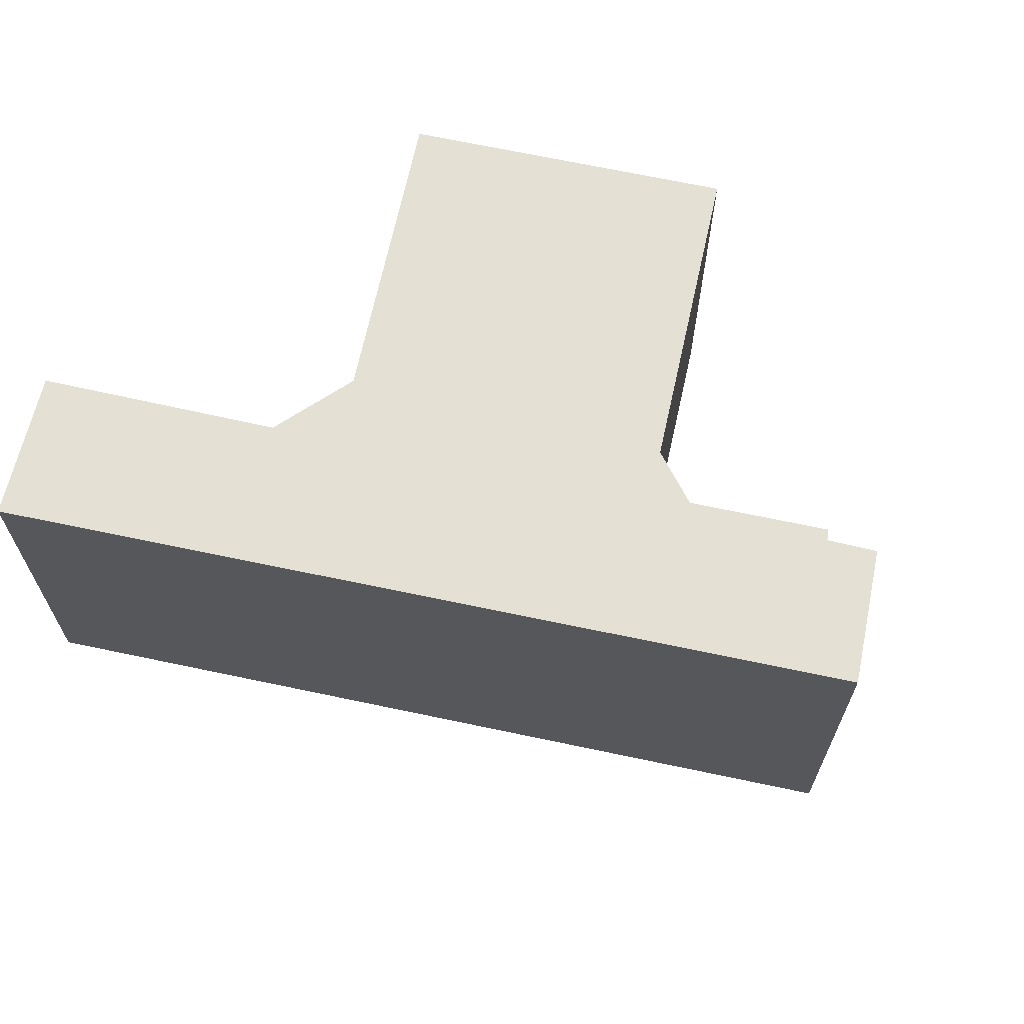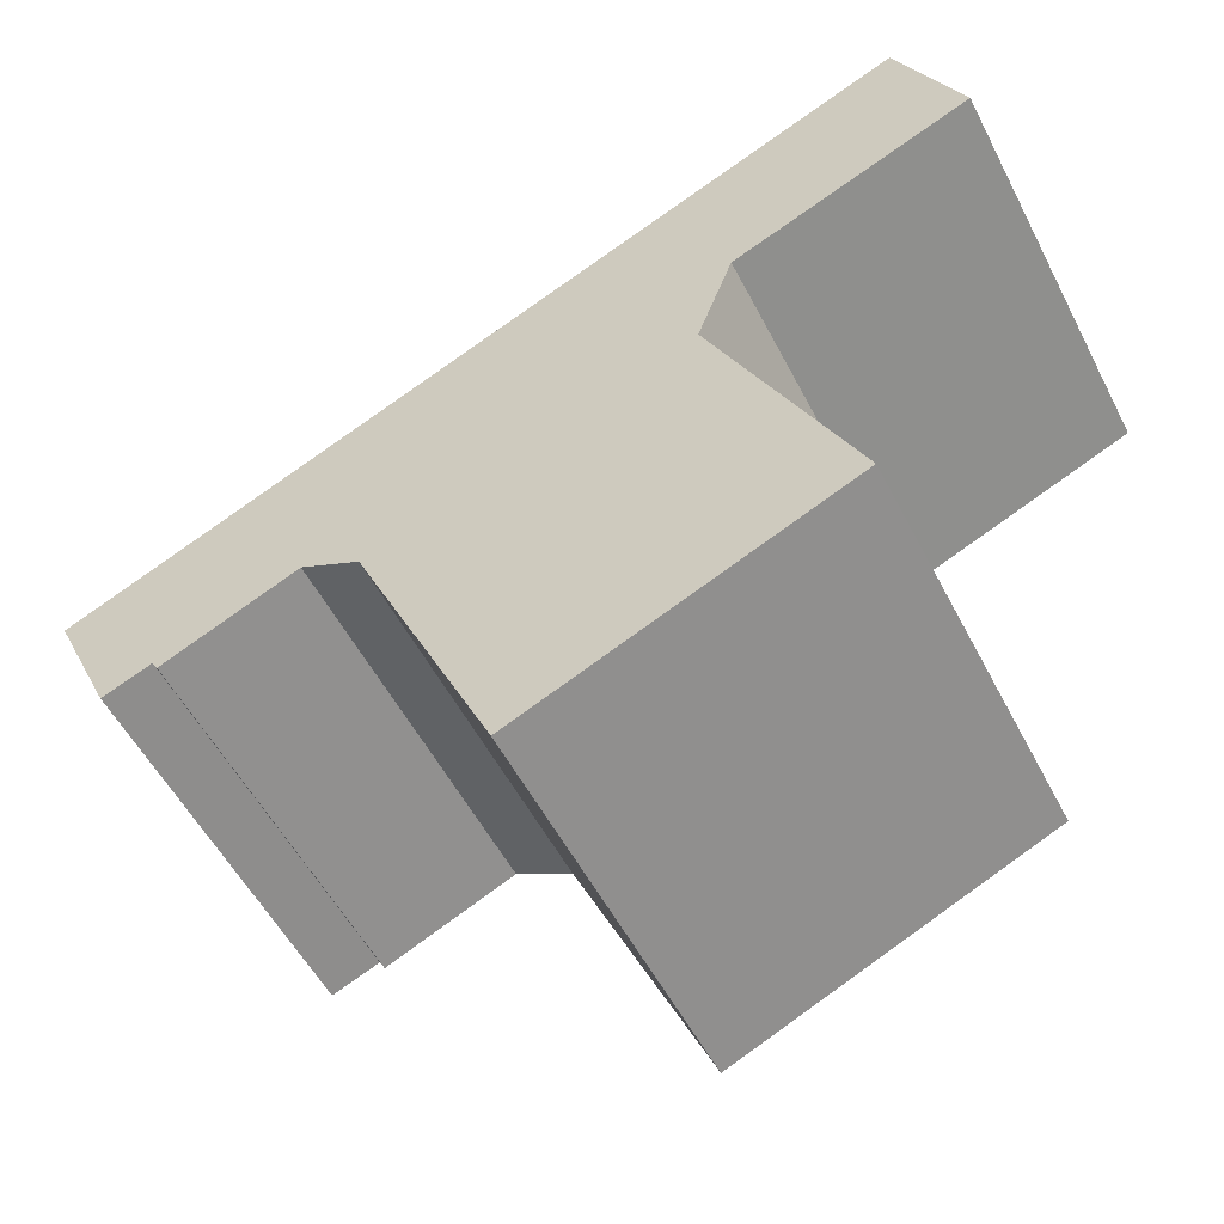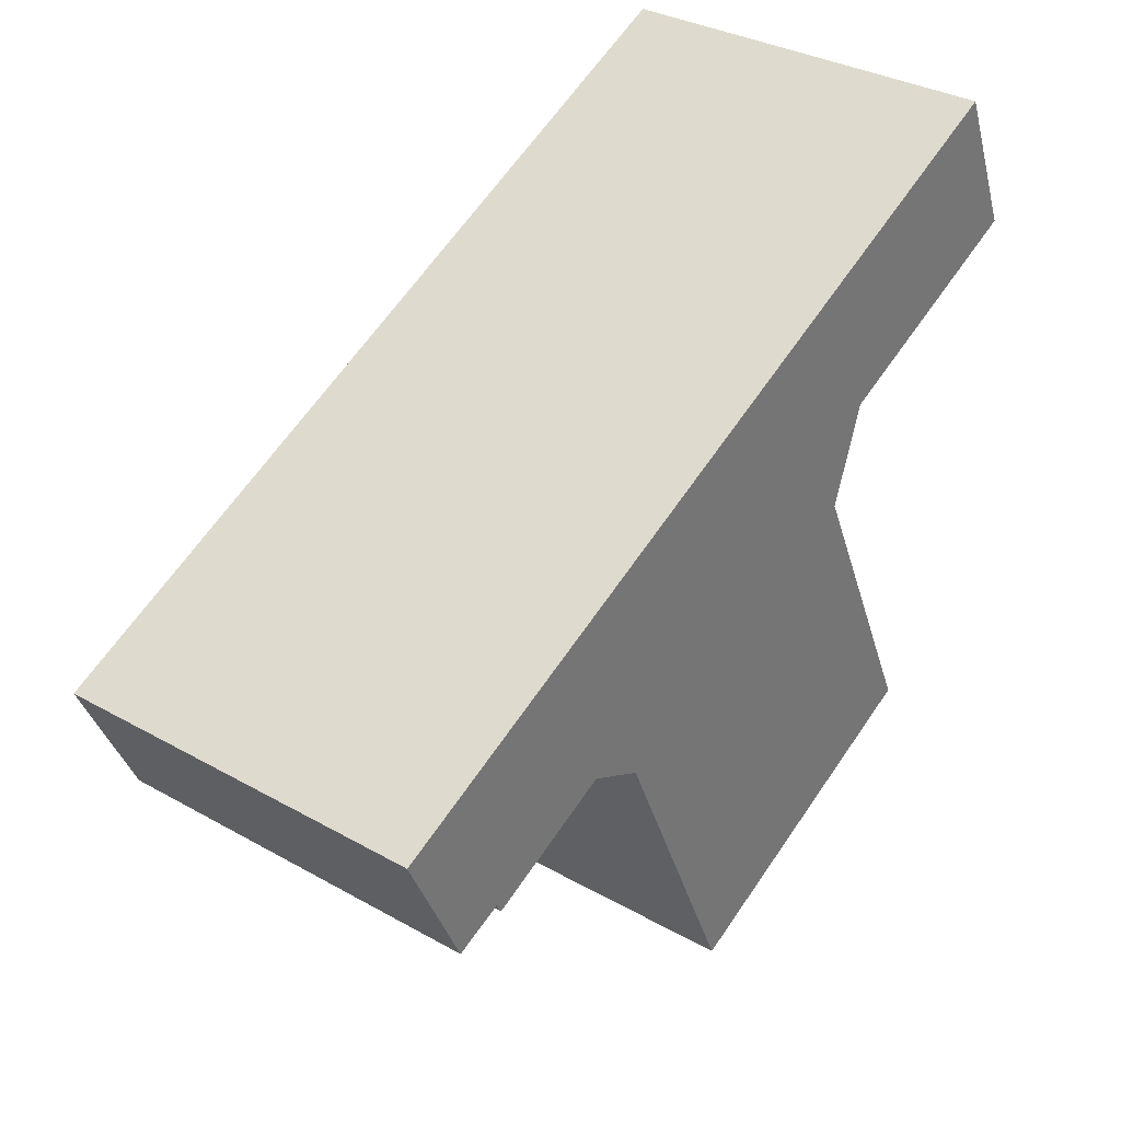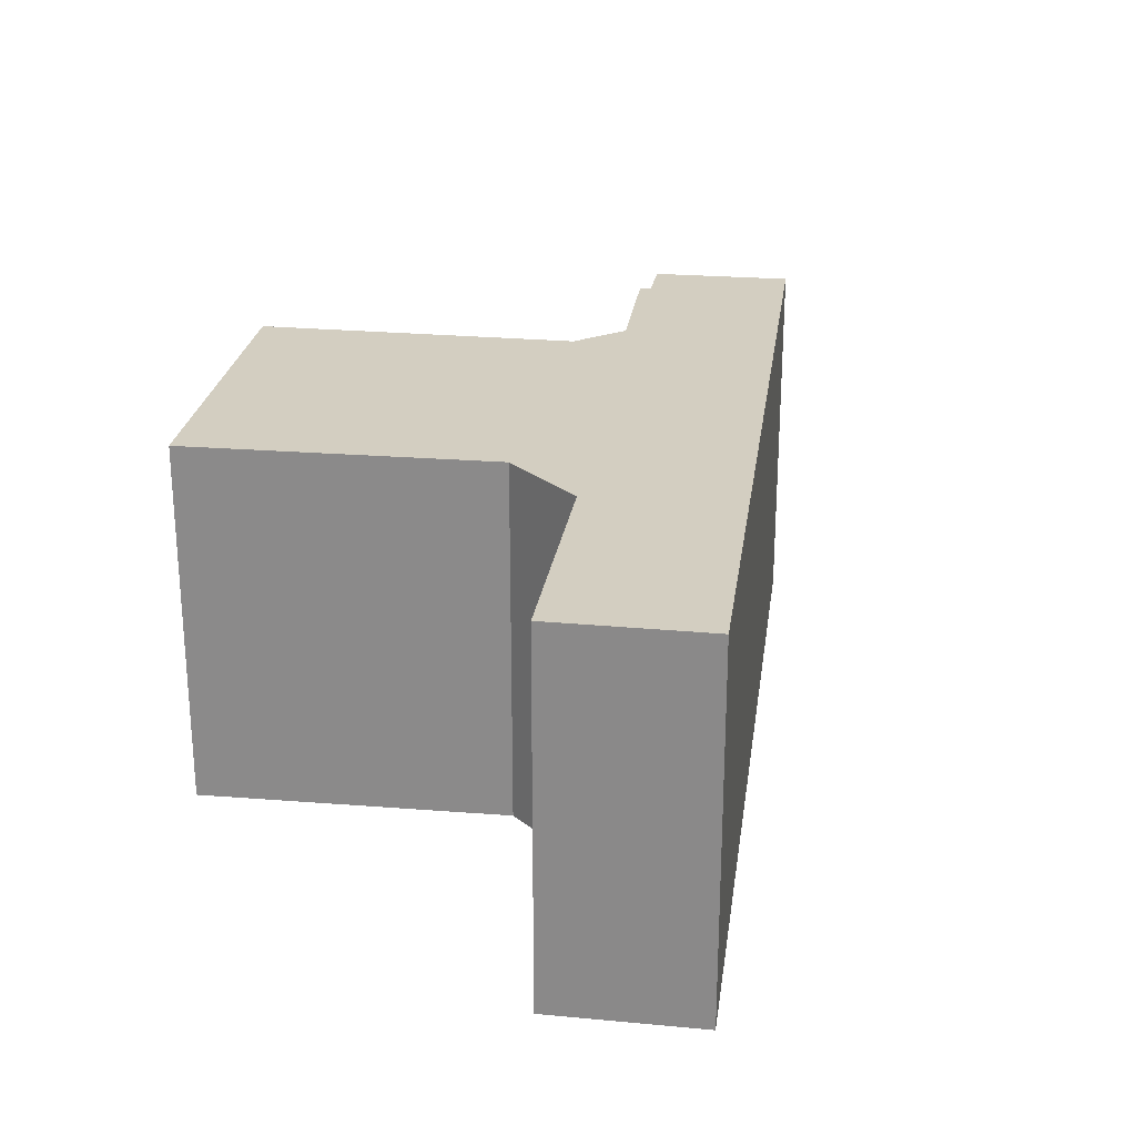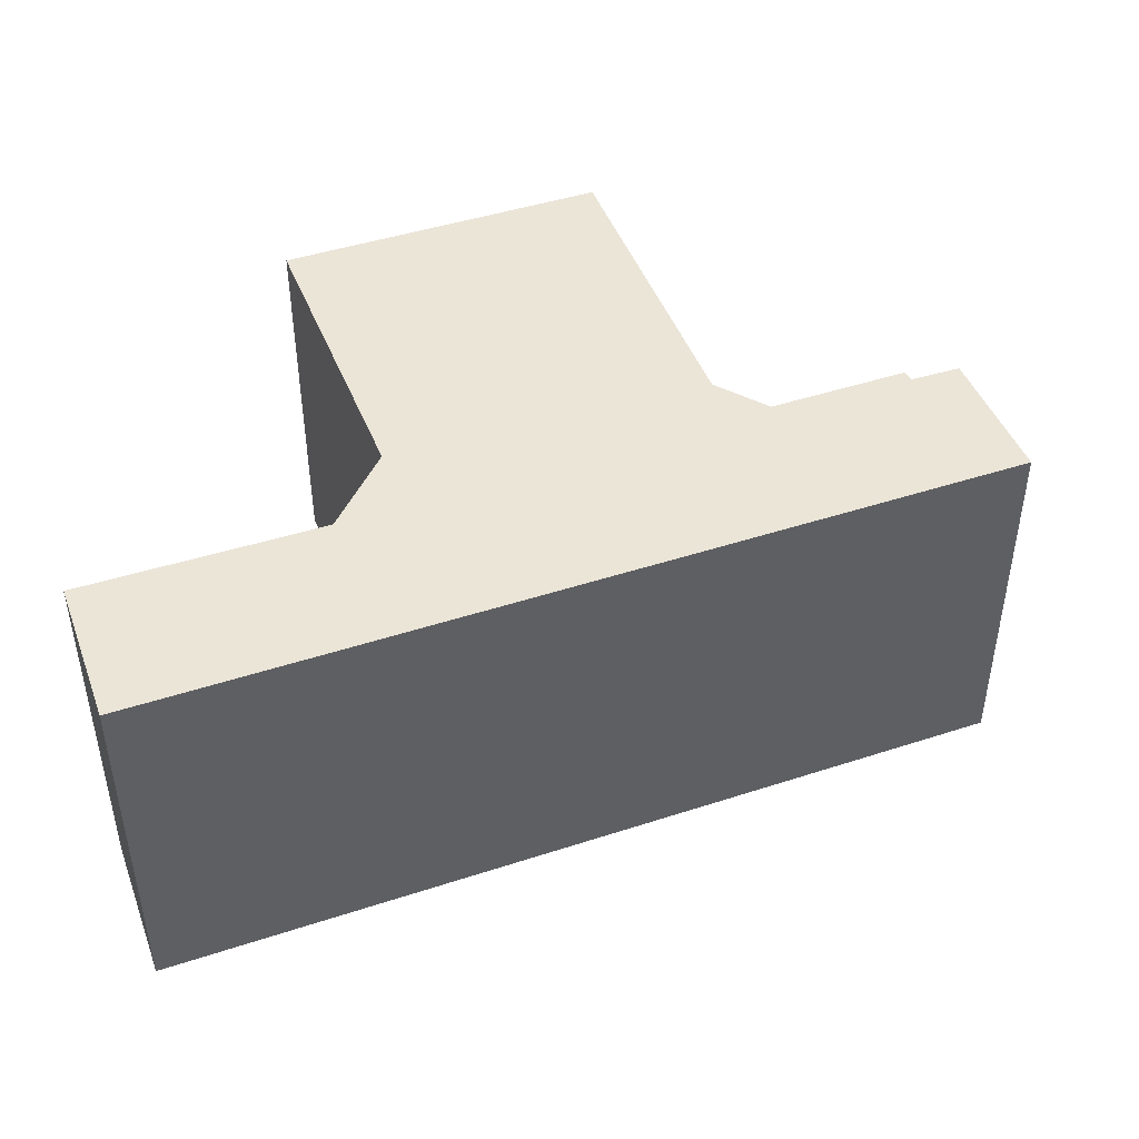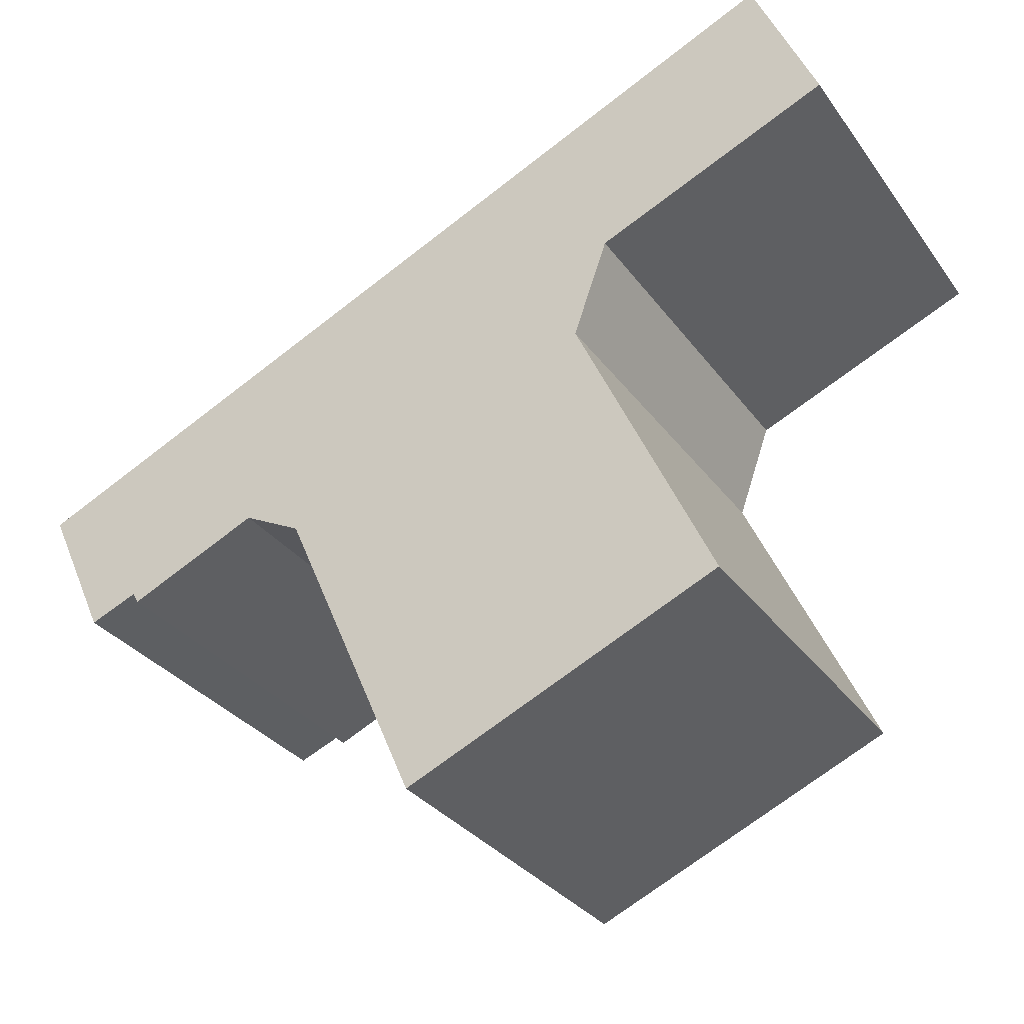
<metadata>
{"format":"obj","ext":"obj","renderer":"f3d","projection":"perspective","resolution":1024,"background":"white","views":[{"elev":65.5,"azim":36.4,"up":"+Y"},{"elev":-54.2,"azim":-153.0,"up":"+Z"},{"elev":33.3,"azim":127.8,"up":"+Z"},{"elev":25.2,"azim":-58.0,"up":"+Y"},{"elev":45.6,"azim":3.6,"up":"+Y"},{"elev":-31.1,"azim":-150.5,"up":"+Z"}]}
</metadata>
<code>
v  44.27 19.04 -11.33
v  41.2 1.102e-15 -18
v  41.2 19.04 -18
v  44.27 6.935e-16 -11.33
v  38.79 19.04 -17
v  38.79 1.041e-15 -17
v  38.5 1.073e-15 -17.52
v  38.5 19.04 -17.52
v  31.87 19.04 -14.53
v  31.87 8.898e-16 -14.53
v  28.95 19.04 -16.02
v  28.95 9.807e-16 -16.02
v  23.4 1.752e-15 -28.61
v  23.4 19.04 -28.61
v  22.47 1.88e-15 -30.7
v  22.47 19.04 -30.7
v  22.16 1.924e-15 -31.43
v  22.16 19.04 -31.43
v  6.492 19.04 -24.47
v  6.491 1.498e-15 -24.47
v  6.845 19.04 -23.7
v  6.844 1.451e-15 -23.7
v  7.799 19.04 -21.64
v  7.798 1.325e-15 -21.64
v  13.28 19.04 -9.778
v  13.28 5.987e-16 -9.778
v  11.58 19.04 -5.023
v  11.58 3.075e-16 -5.022
v  0.0004065 19.04 -0.0006028
v  0 0 0
v  0.6278 19.04 1.447
v  0.6274 -8.866e-17 1.448
v  3.139 19.04 7.248
v  3.139 -4.439e-16 7.249
g defaultobject
f 1 2 3
f 2 1 4
f 5 2 6
f 2 5 3
f 5 7 8
f 7 5 6
f 9 7 10
f 7 9 8
f 11 10 12
f 10 11 9
f 11 13 14
f 13 11 12
f 14 15 16
f 15 14 13
f 16 17 18
f 17 16 15
f 19 17 20
f 17 19 18
f 21 20 22
f 20 21 19
f 23 22 24
f 22 23 21
f 25 24 26
f 24 25 23
f 27 26 28
f 26 27 25
f 29 28 30
f 28 29 27
f 31 30 32
f 30 31 29
f 33 32 34
f 32 33 31
f 33 4 1
f 4 33 34
f 34 2 4
f 2 34 6
f 6 34 7
f 7 34 10
f 10 34 12
f 12 34 28
f 12 28 13
f 13 28 15
f 15 28 17
f 17 28 26
f 28 34 32
f 28 32 30
f 26 20 17
f 20 26 24
f 20 24 22
f 14 27 11
f 27 14 25
f 25 14 23
f 23 14 16
f 23 16 18
f 23 18 19
f 23 19 21
f 3 33 1
f 33 3 5
f 33 5 8
f 33 8 9
f 33 9 11
f 33 11 27
f 33 27 31
f 31 27 29

</code>
